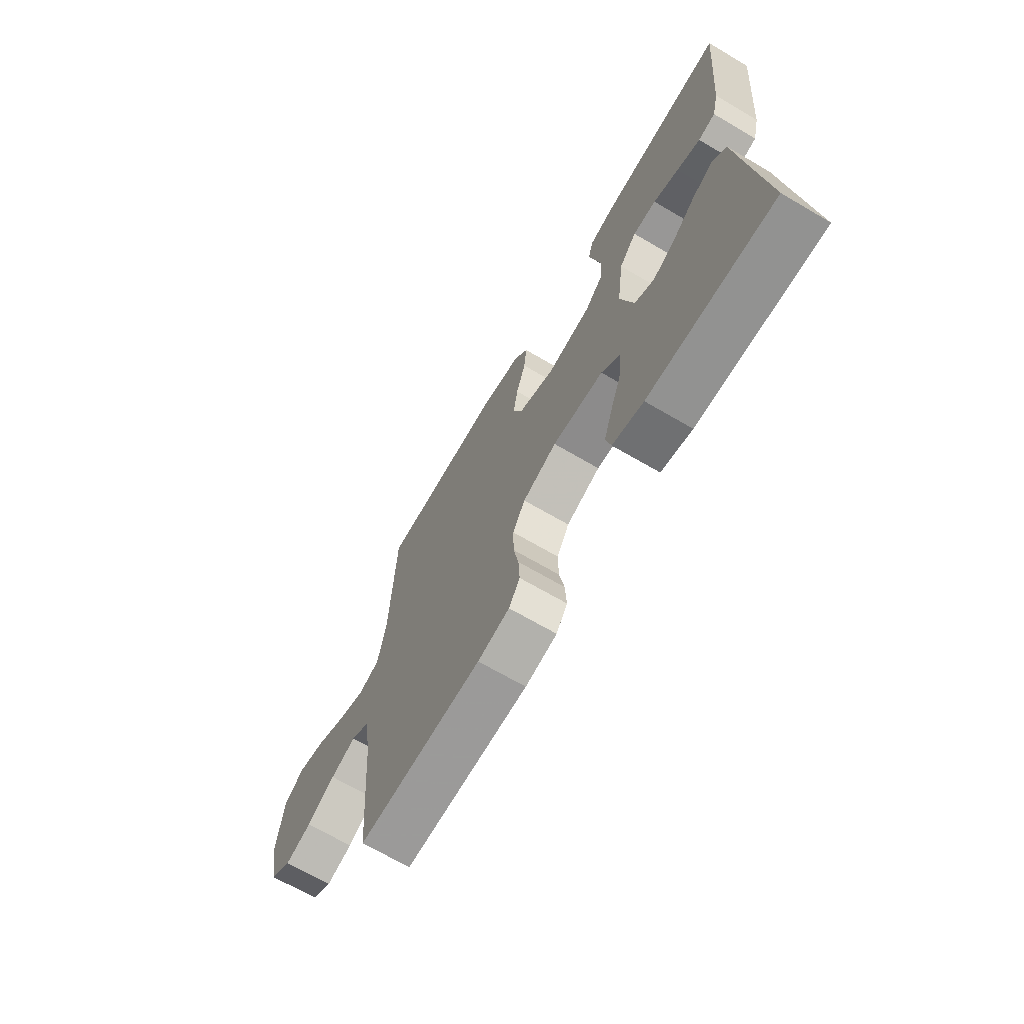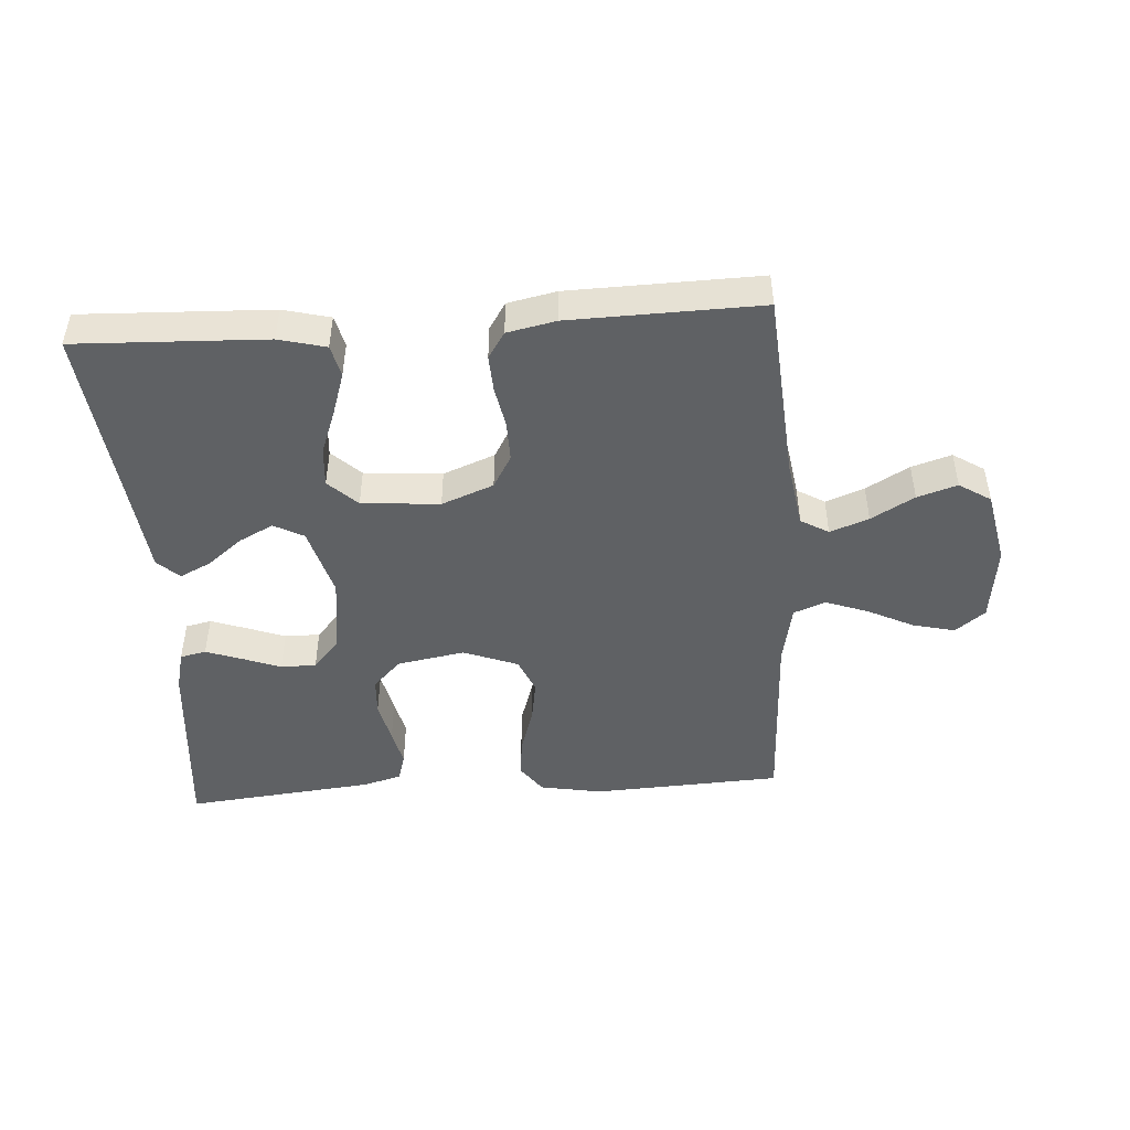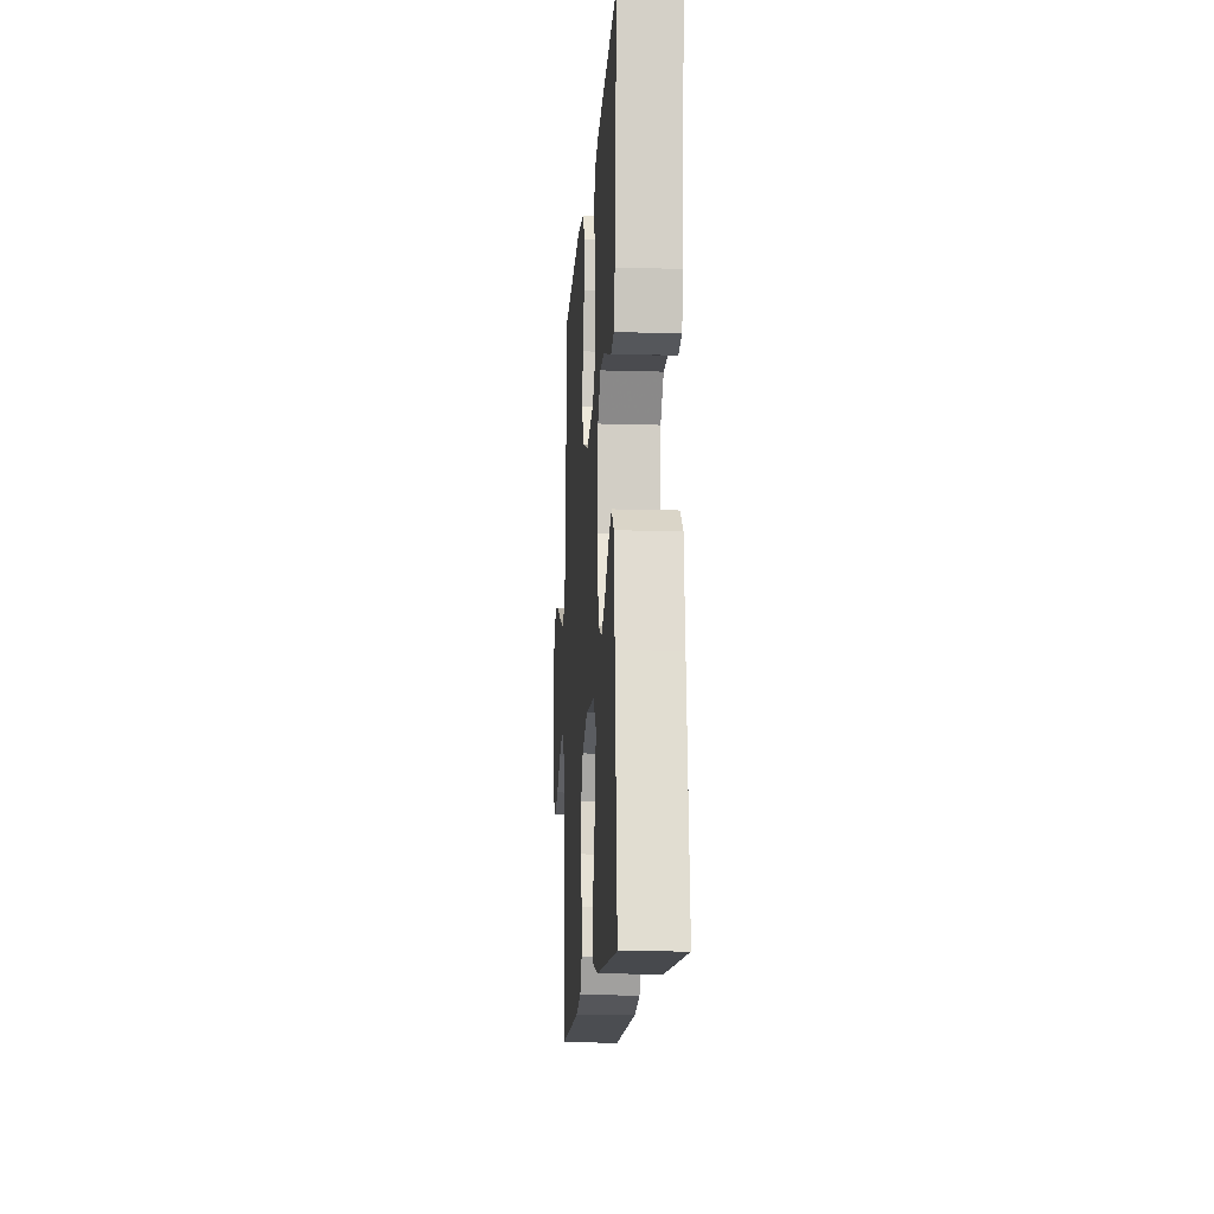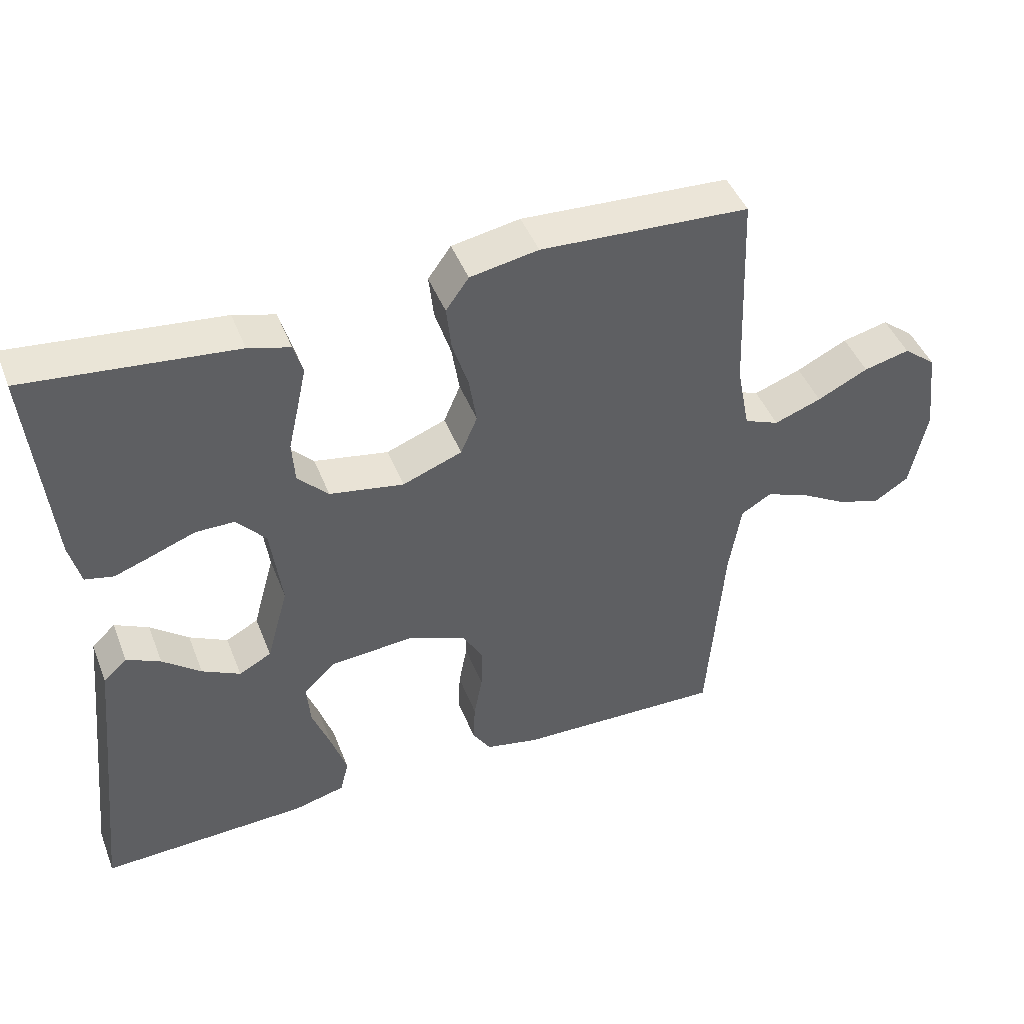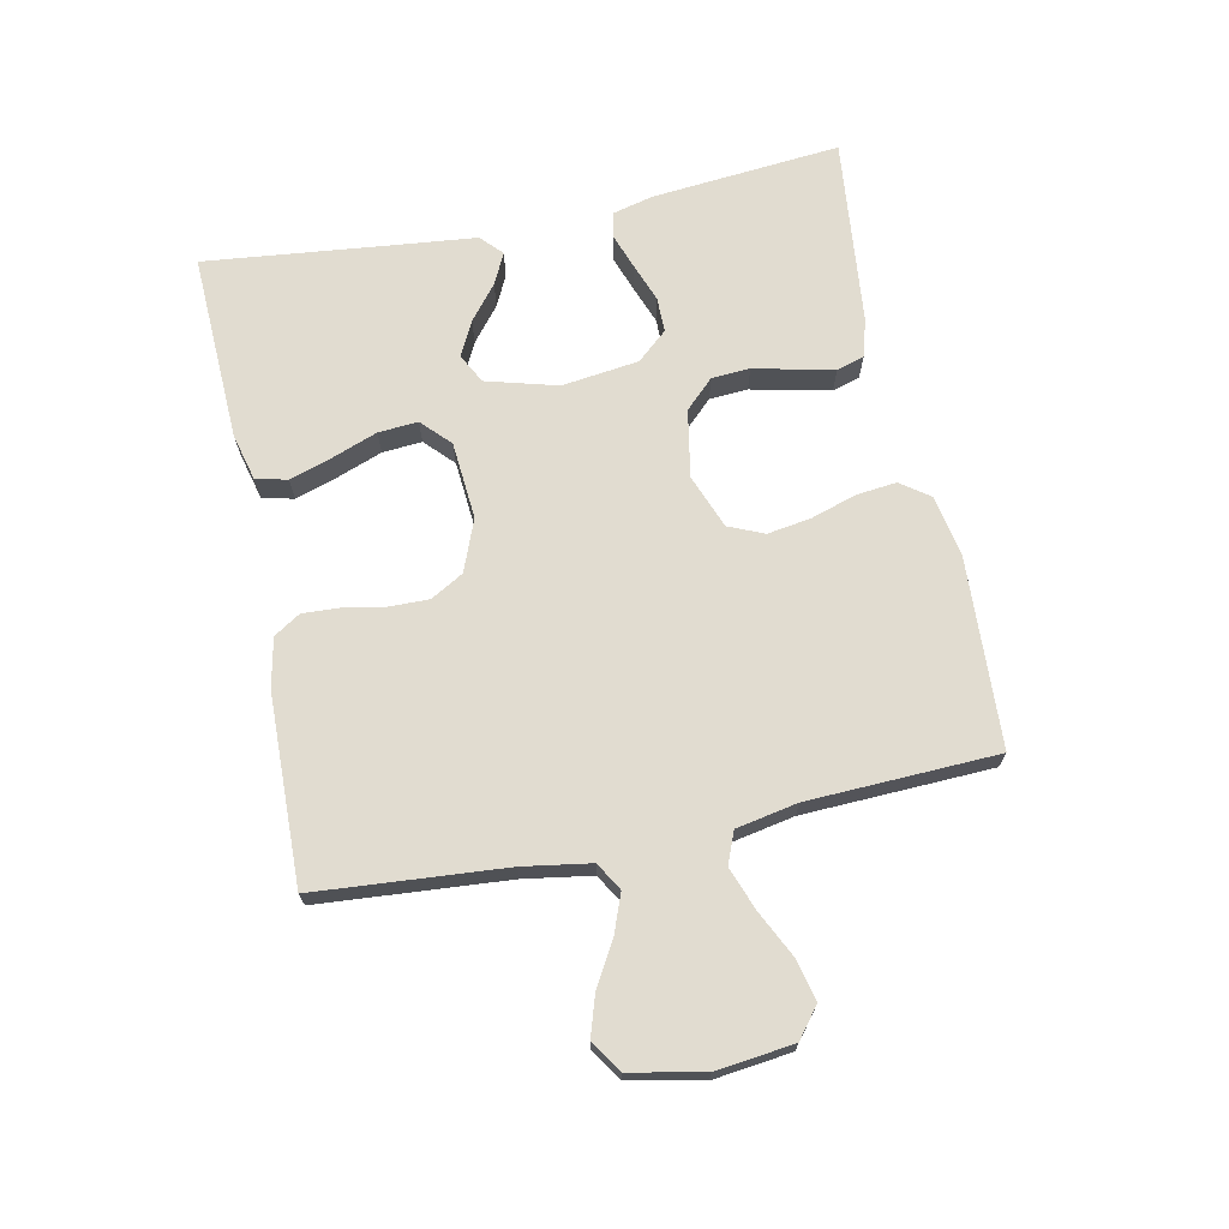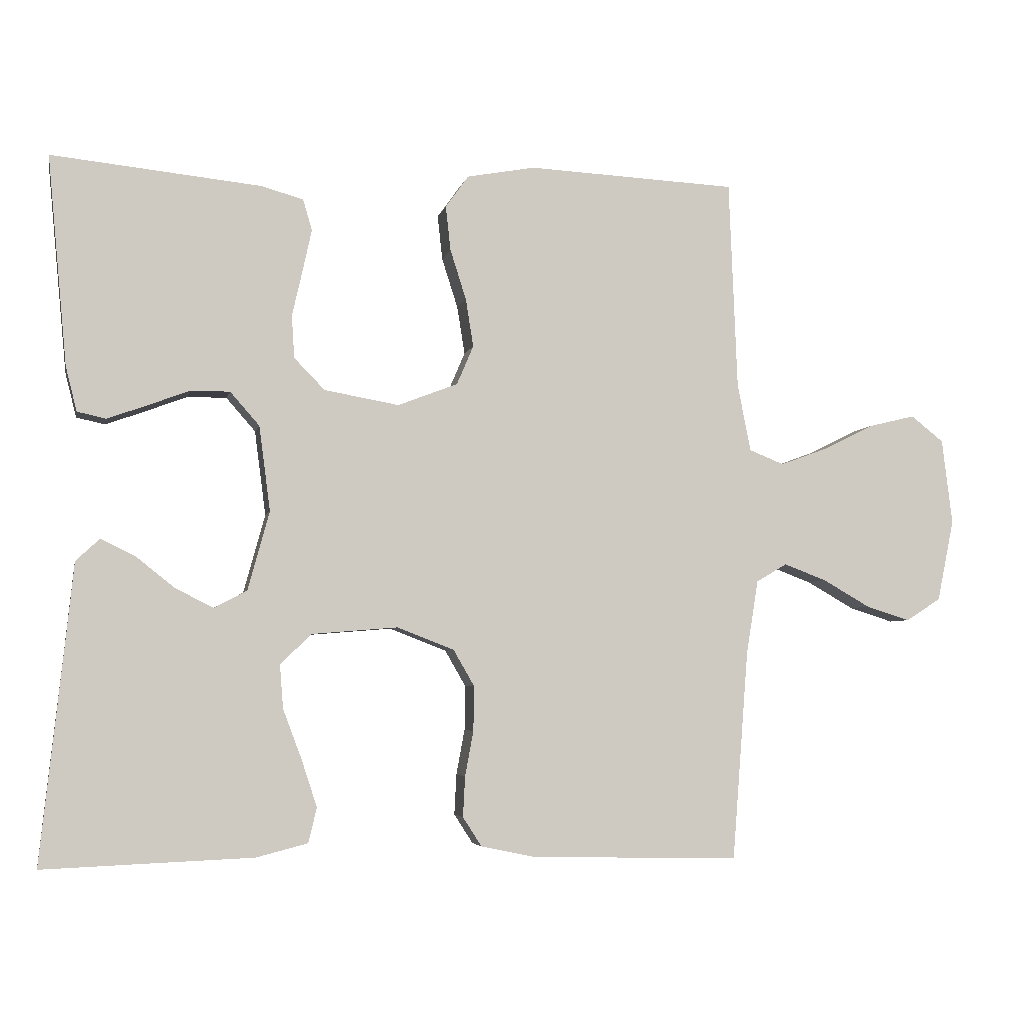
<metadata>
{"format":"obj","ext":"obj","renderer":"f3d","projection":"perspective","resolution":1024,"background":"white","views":[{"elev":-68.3,"azim":59.6,"up":"+Z"},{"elev":-46.7,"azim":-176.1,"up":"+Y"},{"elev":-14.3,"azim":86.2,"up":"+Z"},{"elev":45.1,"azim":159.2,"up":"+Z"},{"elev":69.4,"azim":-101.6,"up":"+Y"},{"elev":-4.5,"azim":168.3,"up":"+Z"}]}
</metadata>
<code>
v -0.5 0.07 -0.5
v -0.523 0.07 -0.2
v -0.54 0.07 -0.093
v -0.584 0.07 -0.067
v -0.645 0.07 -0.09
v -0.713 0.07 -0.129
v -0.776 0.07 -0.149
v -0.826 0.07 -0.117
v -0.85 0.07 0
v -0.835 0.07 0.123
v -0.788 0.07 0.16
v -0.722 0.07 0.144
v -0.649 0.07 0.108
v -0.581 0.07 0.083
v -0.531 0.07 0.103
v -0.512 0.07 0.2
v -0.5 0.07 0.5
v -0.2 0.07 0.515
v -0.102 0.07 0.497
v -0.069 0.07 0.451
v -0.076 0.07 0.387
v -0.099 0.07 0.315
v -0.11 0.07 0.246
v -0.086 0.07 0.19
v 0 0.07 0.157
v 0.107 0.07 0.176
v 0.151 0.07 0.221
v 0.155 0.07 0.282
v 0.14 0.07 0.348
v 0.127 0.07 0.408
v 0.14 0.07 0.452
v 0.2 0.07 0.469
v 0.5 0.07 0.5
v 0.472 0.07 0.2
v 0.456 0.07 0.136
v 0.415 0.07 0.127
v 0.359 0.07 0.147
v 0.298 0.07 0.17
v 0.242 0.07 0.17
v 0.2 0.07 0.122
v 0.184 0.07 0
v 0.215 0.07 -0.113
v 0.262 0.07 -0.138
v 0.317 0.07 -0.11
v 0.372 0.07 -0.066
v 0.421 0.07 -0.042
v 0.455 0.07 -0.074
v 0.468 0.07 -0.2
v 0.5 0.07 -0.5
v 0.2 0.07 -0.488
v 0.126 0.07 -0.469
v 0.114 0.07 -0.419
v 0.136 0.07 -0.352
v 0.163 0.07 -0.28
v 0.168 0.07 -0.217
v 0.123 0.07 -0.174
v 0 0.07 -0.164
v -0.082 0.07 -0.196
v -0.112 0.07 -0.248
v -0.111 0.07 -0.312
v -0.099 0.07 -0.377
v -0.096 0.07 -0.435
v -0.123 0.07 -0.477
v -0.2 0.07 -0.493
v -0.5 0 -0.5
v -0.523 0 -0.2
v -0.54 0 -0.093
v -0.584 0 -0.067
v -0.645 0 -0.09
v -0.713 0 -0.129
v -0.776 0 -0.149
v -0.826 0 -0.117
v -0.85 0 0
v -0.835 0 0.123
v -0.788 0 0.16
v -0.722 0 0.144
v -0.649 0 0.108
v -0.581 0 0.083
v -0.531 0 0.103
v -0.512 0 0.2
v -0.5 0 0.5
v -0.2 0 0.515
v -0.102 0 0.497
v -0.069 0 0.451
v -0.076 0 0.387
v -0.099 0 0.315
v -0.11 0 0.246
v -0.086 0 0.19
v 0 0 0.157
v 0.107 0 0.176
v 0.151 0 0.221
v 0.155 0 0.282
v 0.14 0 0.348
v 0.127 0 0.408
v 0.14 0 0.452
v 0.2 0 0.469
v 0.5 0 0.5
v 0.472 0 0.2
v 0.456 0 0.136
v 0.415 0 0.127
v 0.359 0 0.147
v 0.298 0 0.17
v 0.242 0 0.17
v 0.2 0 0.122
v 0.184 0 0
v 0.215 0 -0.113
v 0.262 0 -0.138
v 0.317 0 -0.11
v 0.372 0 -0.066
v 0.421 0 -0.042
v 0.455 0 -0.074
v 0.468 0 -0.2
v 0.5 0 -0.5
v 0.2 0 -0.488
v 0.126 0 -0.469
v 0.114 0 -0.419
v 0.136 0 -0.352
v 0.163 0 -0.28
v 0.168 0 -0.217
v 0.123 0 -0.174
v 0 0 -0.164
v -0.082 0 -0.196
v -0.112 0 -0.248
v -0.111 0 -0.312
v -0.099 0 -0.377
v -0.096 0 -0.435
v -0.123 0 -0.477
v -0.2 0 -0.493
f 63 64 1 2
f 60 61 62 63
f 59 60 63 2
f 58 59 2 3
f 57 58 3 4
f 56 57 4
f 51 52 53 54
f 49 50 51 54
f 48 49 54 55
f 44 45 46 47
f 43 44 47 48
f 35 36 37 38
f 33 34 35 38
f 33 38 39
f 32 33 39 40
f 28 29 30 31
f 28 31 32 40
f 19 20 21 22
f 19 22 23
f 16 17 18 19
f 15 16 19 23
f 14 15 23 24
f 10 11 12 13
f 10 13 14
f 9 10 14
f 5 6 7 8
f 4 5 8 9
f 56 4 9 14
f 43 48 55 56
f 42 43 56 14
f 27 28 40 41
f 26 27 41
f 25 26 41 42
f 14 24 25 42
f 66 65 128 127
f 127 126 125 124
f 66 127 124 123
f 67 66 123 122
f 68 67 122 121
f 68 121 120
f 118 117 116 115
f 118 115 114 113
f 119 118 113 112
f 111 110 109 108
f 112 111 108 107
f 102 101 100 99
f 102 99 98 97
f 103 102 97
f 104 103 97 96
f 95 94 93 92
f 104 96 95 92
f 86 85 84 83
f 87 86 83
f 83 82 81 80
f 87 83 80 79
f 88 87 79 78
f 77 76 75 74
f 78 77 74
f 78 74 73
f 72 71 70 69
f 73 72 69 68
f 78 73 68 120
f 120 119 112 107
f 78 120 107 106
f 105 104 92 91
f 105 91 90
f 106 105 90 89
f 106 89 88 78
f 1 65 66 2
f 2 66 67 3
f 3 67 68 4
f 4 68 69 5
f 5 69 70 6
f 6 70 71 7
f 7 71 72 8
f 8 72 73 9
f 9 73 74 10
f 10 74 75 11
f 11 75 76 12
f 12 76 77 13
f 13 77 78 14
f 14 78 79 15
f 15 79 80 16
f 16 80 81 17
f 17 81 82 18
f 18 82 83 19
f 19 83 84 20
f 20 84 85 21
f 21 85 86 22
f 22 86 87 23
f 23 87 88 24
f 24 88 89 25
f 25 89 90 26
f 26 90 91 27
f 27 91 92 28
f 28 92 93 29
f 29 93 94 30
f 30 94 95 31
f 31 95 96 32
f 32 96 97 33
f 33 97 98 34
f 34 98 99 35
f 35 99 100 36
f 36 100 101 37
f 37 101 102 38
f 38 102 103 39
f 39 103 104 40
f 40 104 105 41
f 41 105 106 42
f 42 106 107 43
f 43 107 108 44
f 44 108 109 45
f 45 109 110 46
f 46 110 111 47
f 47 111 112 48
f 48 112 113 49
f 49 113 114 50
f 50 114 115 51
f 51 115 116 52
f 52 116 117 53
f 53 117 118 54
f 54 118 119 55
f 55 119 120 56
f 56 120 121 57
f 57 121 122 58
f 58 122 123 59
f 59 123 124 60
f 60 124 125 61
f 61 125 126 62
f 62 126 127 63
f 63 127 128 64
f 64 128 65 1

</code>
